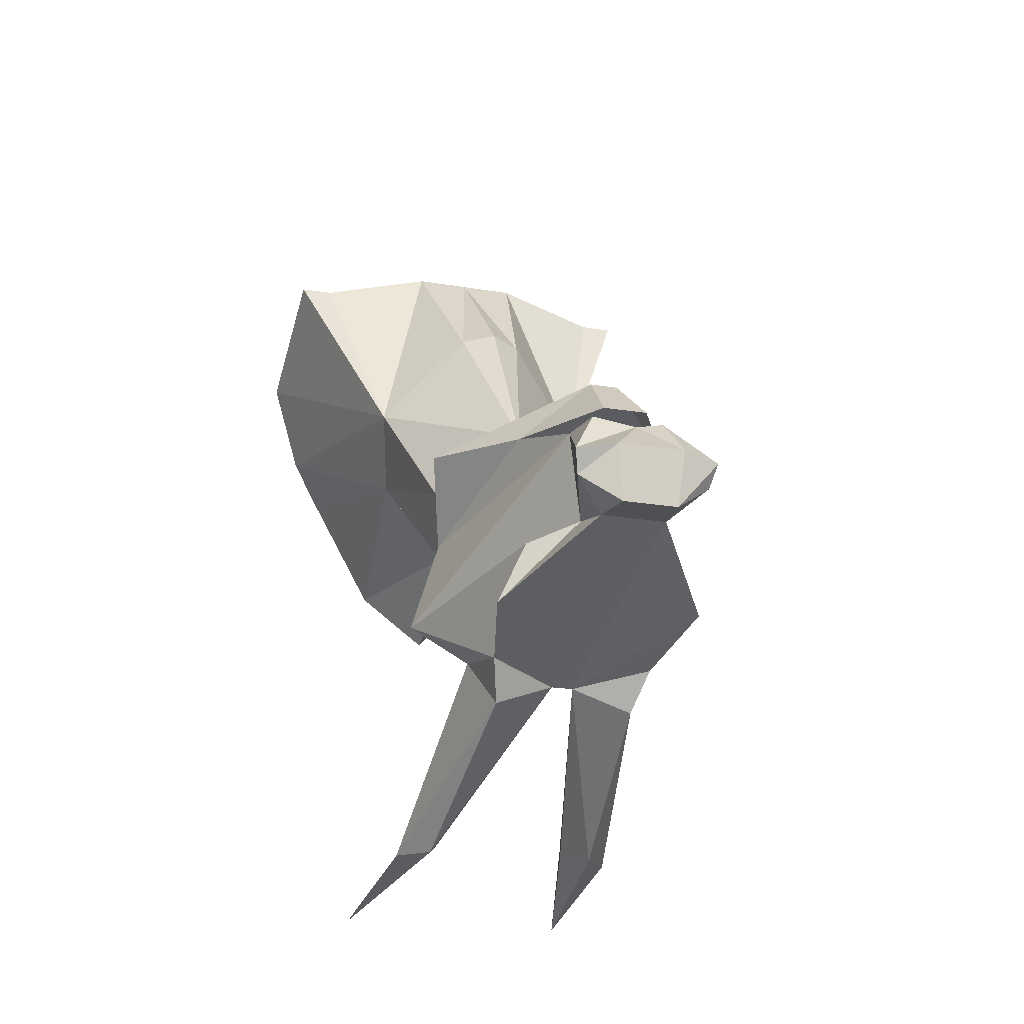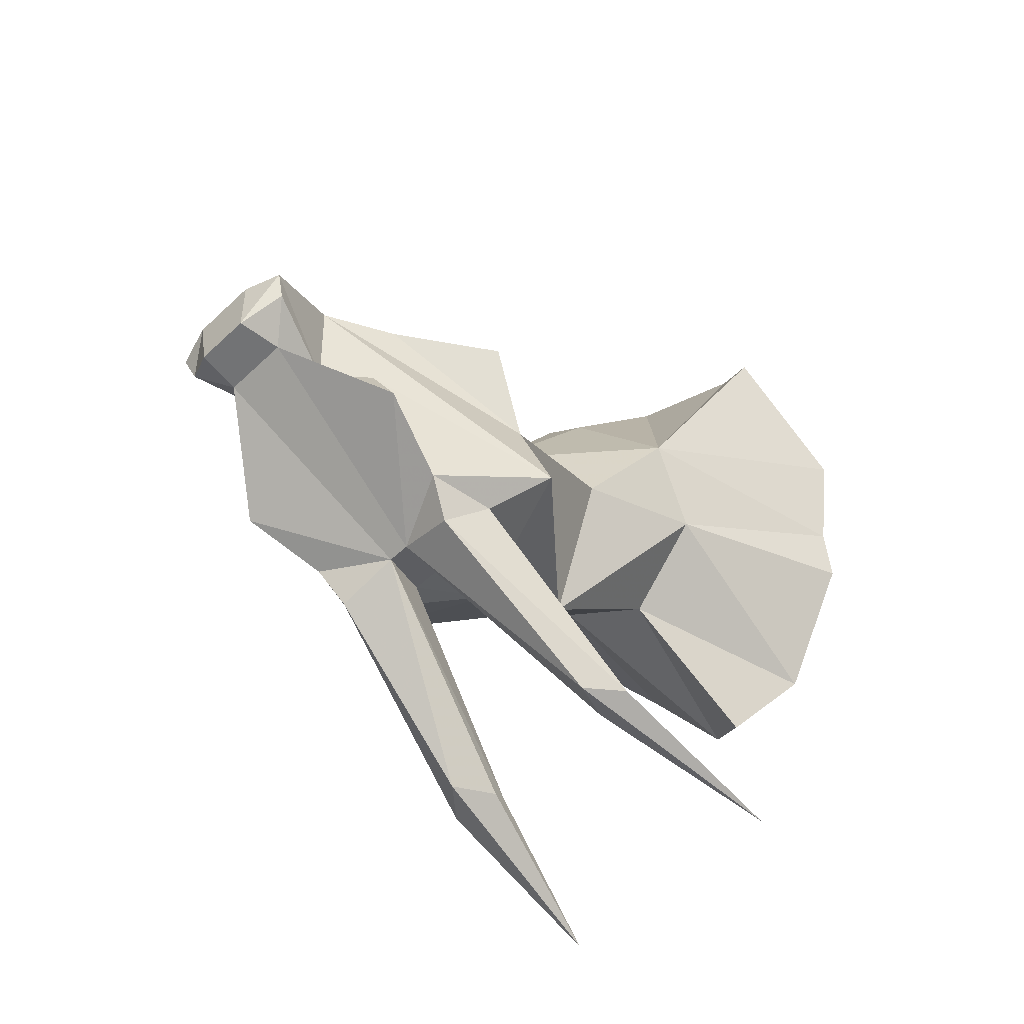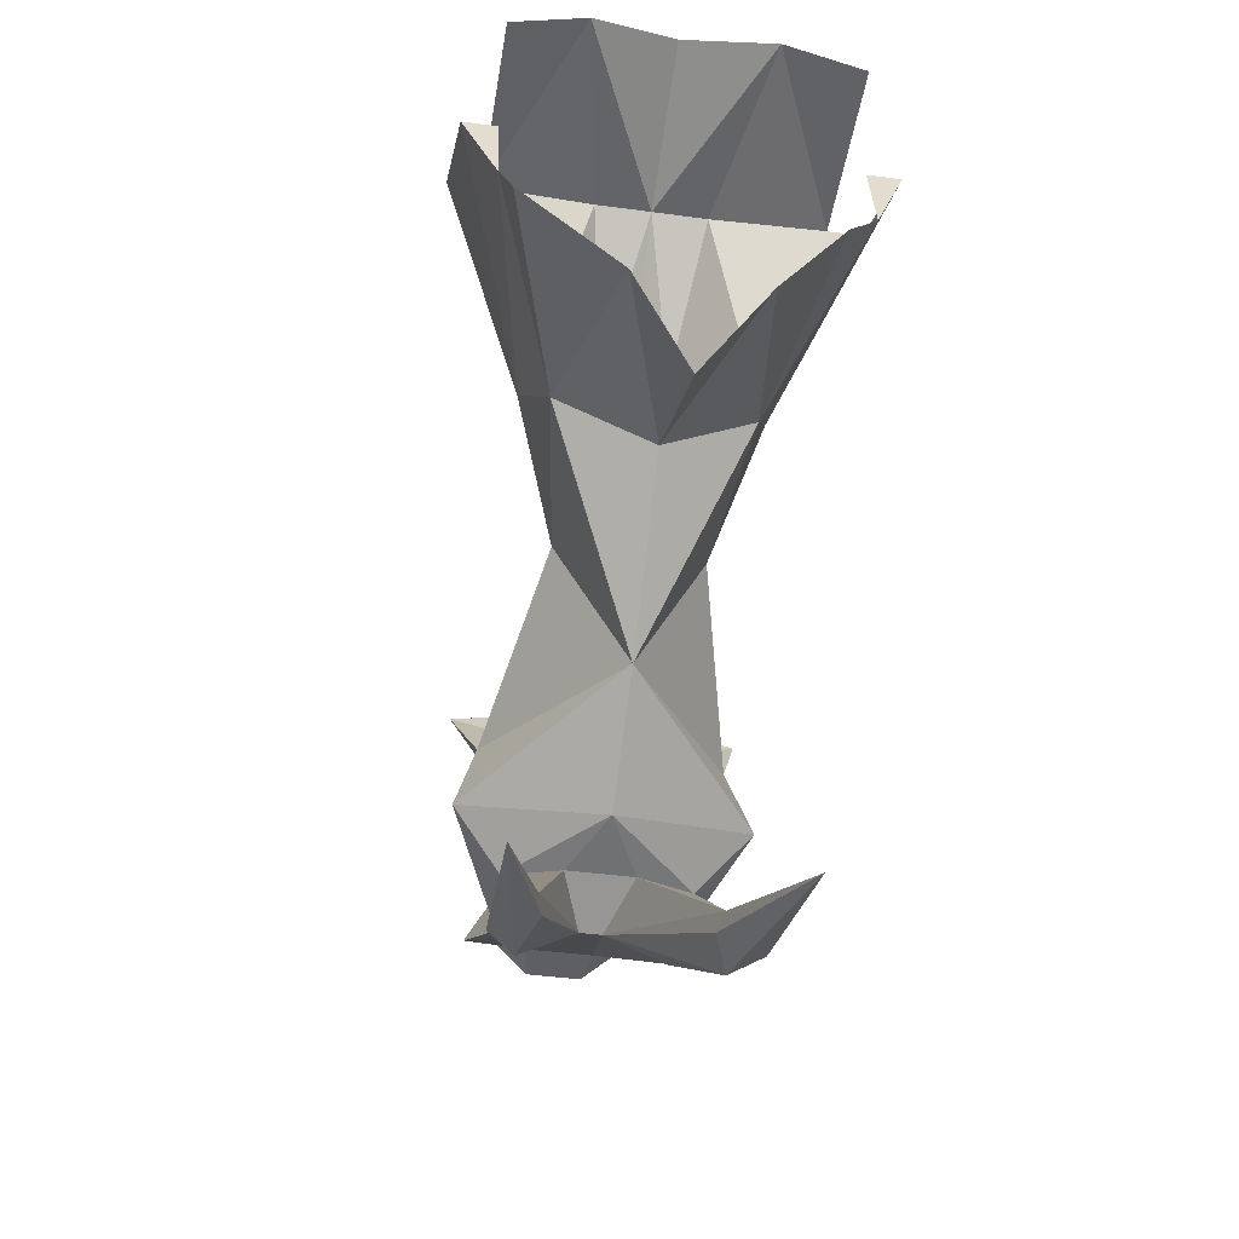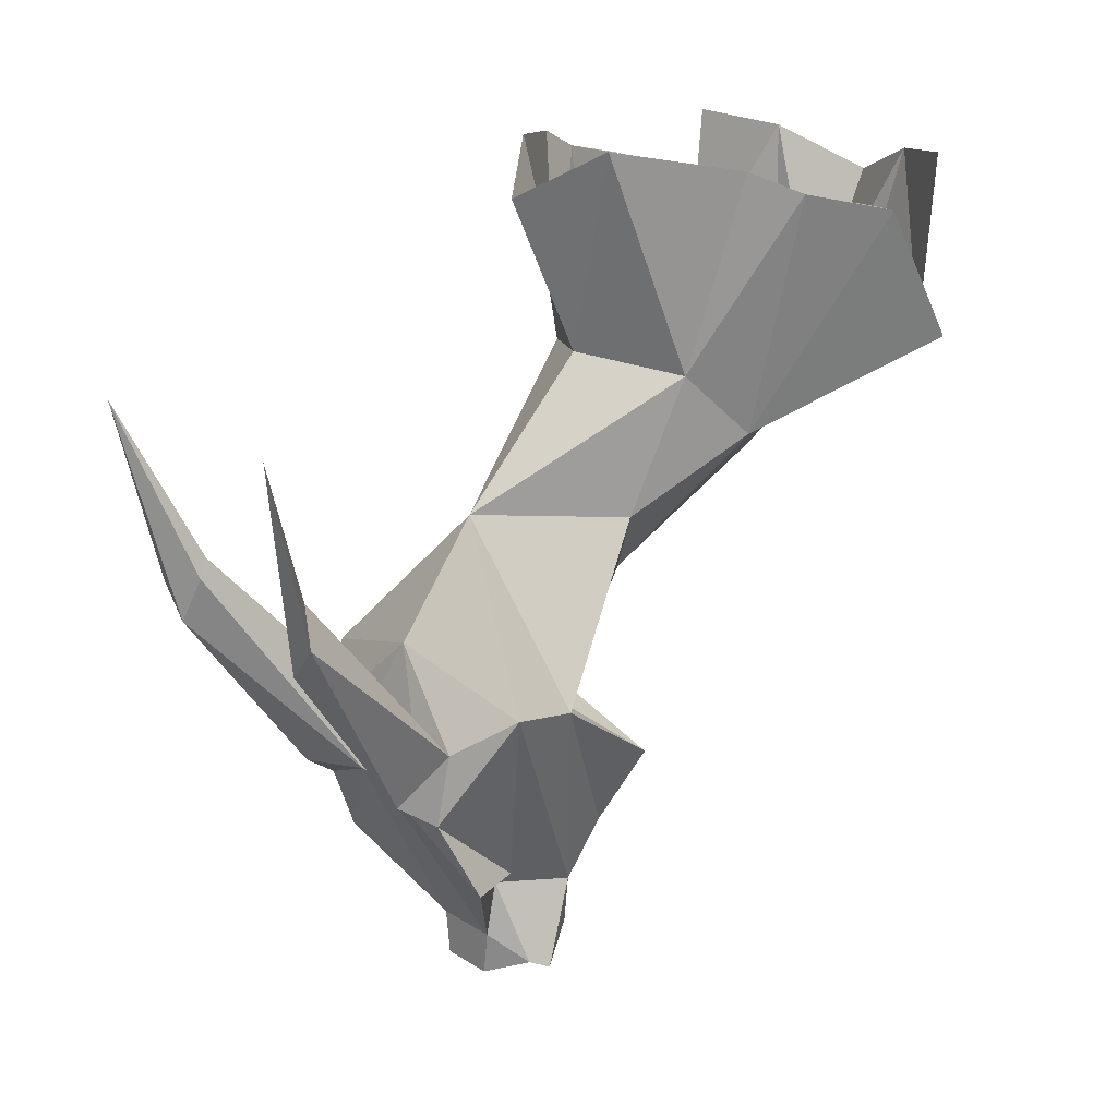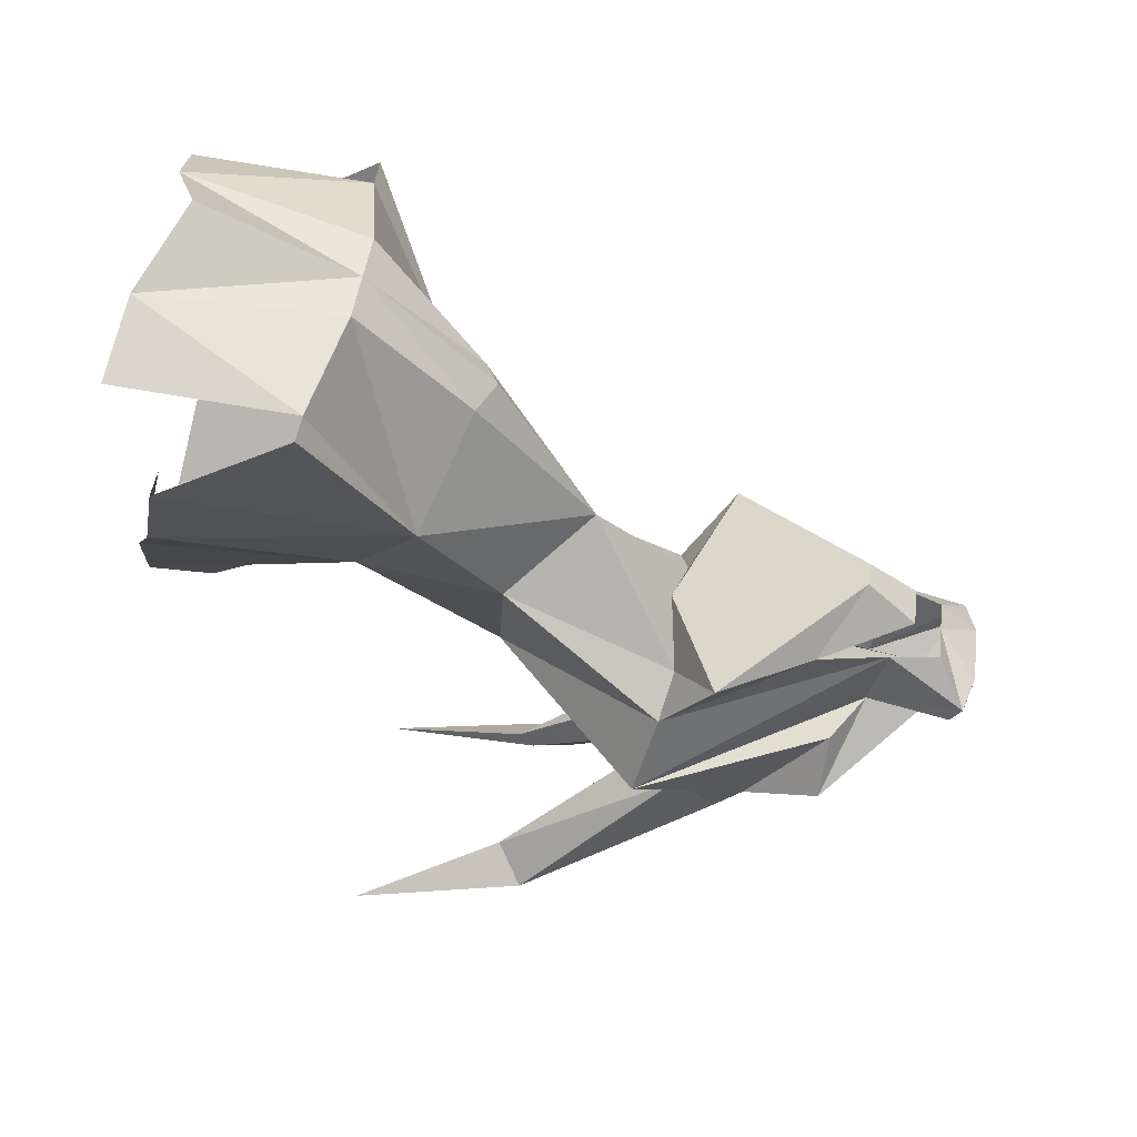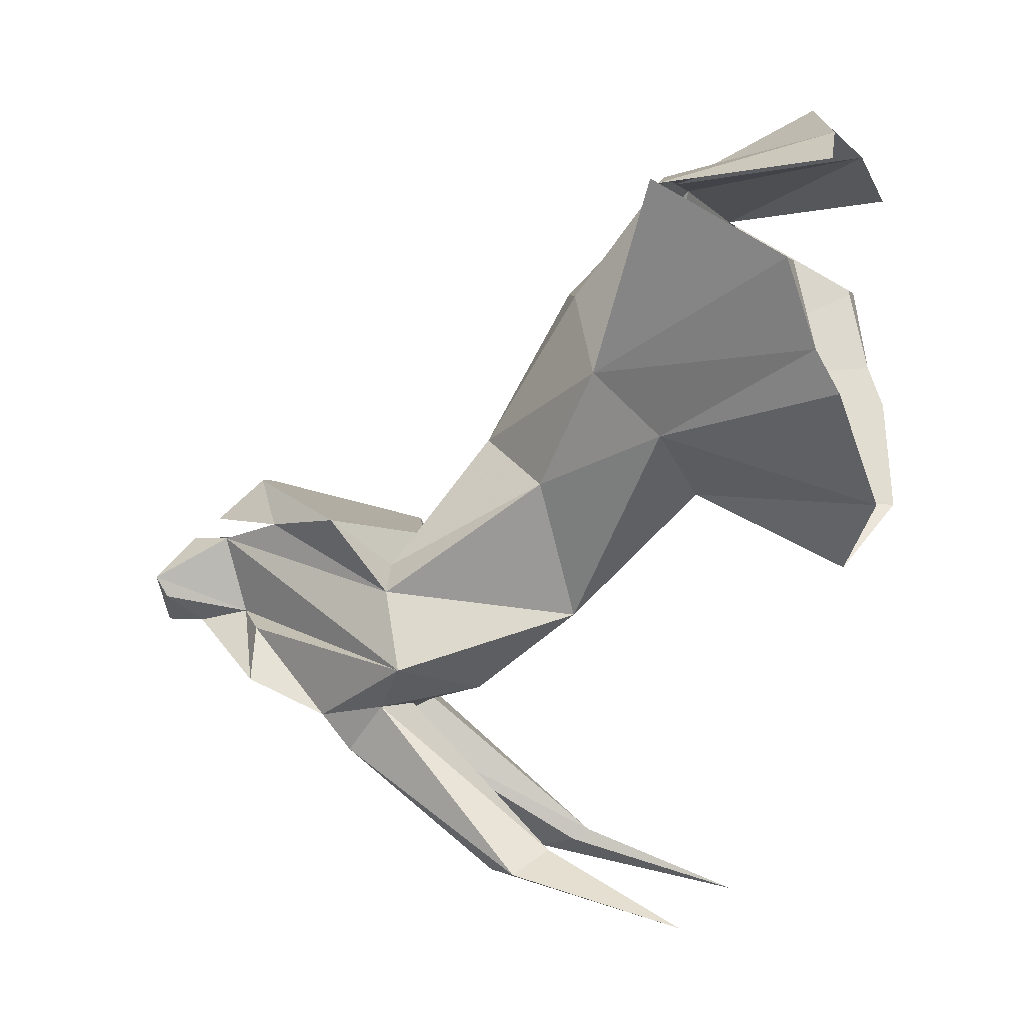
<metadata>
{"format":"obj","ext":"obj","renderer":"f3d","projection":"perspective","resolution":1024,"background":"white","views":[{"elev":-18.8,"azim":161.6,"up":"+Y"},{"elev":-55.8,"azim":-135.3,"up":"+Y"},{"elev":-41.2,"azim":-9.4,"up":"+Y"},{"elev":20.1,"azim":48.9,"up":"+Z"},{"elev":46.3,"azim":97.5,"up":"+Y"},{"elev":0.4,"azim":-71.9,"up":"+Y"}]}
</metadata>
<code>
v 0.08594 -1.094 -0.6562
v 0 -1.188 -0.7188
v 0 -1.078 -0.9453
v 0.1328 -0.9922 -0.9688
v 0.1875 -0.9375 -0.6875
v 0.2344 -0.875 -0.7188
v 0.1641 -0.8984 -1.062
v 0.2812 -0.75 -0.75
v 0.2344 -0.75 -0.75
v -0.08594 -1.094 -0.6562
v -0.1328 -0.9922 -0.9688
v 0 -1.266 -1.141
v 0.1016 -1.062 -1.164
v 0 -0.9922 -1.281
v 0.04688 -0.7734 -1.125
v 0.07812 -0.6016 -0.9766
v 0.2344 -0.6328 -0.9453
v 0.2812 -0.6328 -0.9453
v -0.2344 -0.875 -0.7188
v -0.1641 -0.8984 -1.062
v -0.2188 -0.9375 -0.6875
v 0 -0.6016 -0.9766
v -0.04688 -0.7734 -1.125
v -0.07812 -0.6016 -0.9766
v -0.125 -0.5547 -0.7109
v 0 -0.5 -0.7656
v 0.125 -0.5547 -0.7109
v 0 -0.7656 -1.148
v -0.2344 -0.6328 -0.9453
v -0.2344 -0.6094 -0.6953
v 0.2344 -0.6094 -0.6953
v -0.1016 -1.062 -1.164
v -0.1641 -1.227 -1.391
v -0.1953 -1.344 -1.359
v 0 -1.383 -1.297
v 0.1953 -1.344 -1.359
v 0.1641 -1.227 -1.391
v 0.1016 -1.188 -1.406
v 0 -1.141 -1.391
v -0.1016 -1.188 -1.406
v -0.2812 -0.75 -0.75
v -0.2812 -0.6328 -0.9453
v -0.2344 -0.75 -0.75
v 0.1094 -1.289 -1.633
v 0.1172 -1.422 -1.516
v 0.1484 -1.375 -1.625
v 0.04688 -1.266 -1.68
v 0.125 -1.406 -1.414
v 0.1016 -1.477 -1.477
v 0.01562 -1.445 -1.469
v 0.04688 -1.281 -1.758
v 0.09375 -1.242 -1.797
v 0.1016 -1.211 -1.812
v 0.07031 -1.148 -1.703
v 0.1094 -1.125 -1.602
v 0.1953 -1.117 -1.469
v -0.1953 -1.117 -1.469
v -0.1484 -1.367 -1.625
v -0.1172 -1.422 -1.516
v -0.1094 -1.289 -1.633
v -0.04688 -1.266 -1.68
v -0.04688 -1.281 -1.758
v -0.01562 -1.445 -1.469
v -0.1016 -1.477 -1.477
v -0.125 -1.406 -1.414
v -0.07031 -1.148 -1.703
v -0.1016 -1.211 -1.812
v -0.09375 -1.242 -1.797
v -0.03906 -1.281 -1.82
v 0.03906 -1.281 -1.82
v 0.04688 -1.406 -1.391
v -0.04688 -1.406 -1.391
v -0.1094 -1.617 -1.148
v -0.1016 -1.633 -1.172
v -0.125 -1.648 -1.234
v -0.1641 -1.648 -1.188
v -0.04688 -1.203 -1.828
v 0.04688 -1.203 -1.828
v 0.0625 -1.148 -1.773
v 0 -1.156 -1.773
v -0.03906 -1.148 -1.773
v 0.02344 -1.055 -1.664
v 0.03125 -1.117 -1.734
v -0.01562 -1.055 -1.664
v -0.1094 -1.125 -1.602
v -0.03125 -1.117 -1.734
v -0.1719 -1.711 -0.9297
v 0.125 -1.648 -1.234
v 0.1016 -1.633 -1.172
v 0.1094 -1.617 -1.148
v 0.1641 -1.648 -1.188
v 0.1719 -1.711 -0.9297
f 1 2 3
f 1 3 4
f 1 4 5
f 5 4 6
f 6 4 7
f 6 7 8
f 6 8 9
f 3 2 10
f 3 10 11
f 3 11 12
f 3 12 4
f 4 12 13
f 4 13 7
f 7 13 14
f 7 14 15
f 7 15 16
f 7 16 17
f 7 17 18
f 7 18 8
f 19 20 11
f 19 11 21
f 21 11 10
f 22 23 24
f 22 24 25
f 22 25 26
f 22 26 27
f 22 27 16
f 22 16 15
f 22 15 28
f 22 28 23
f 23 28 14
f 23 14 20
f 23 20 24
f 24 20 29
f 24 29 25
f 25 29 30
f 17 27 31
f 27 17 16
f 11 20 32
f 11 32 12
f 12 32 33
f 12 33 34
f 12 34 35
f 12 35 36
f 12 36 37
f 12 37 13
f 13 37 38
f 13 38 14
f 14 38 39
f 14 39 40
f 14 40 32
f 14 32 20
f 14 28 15
f 20 19 41
f 20 41 42
f 20 42 29
f 43 41 19
f 44 45 46
f 44 47 36
f 44 36 45
f 45 36 48
f 45 48 49
f 45 49 50
f 45 50 46
f 46 50 51
f 46 51 47
f 47 51 52
f 47 52 53
f 47 53 54
f 47 54 36
f 36 54 37
f 37 54 55
f 37 55 56
f 37 56 38
f 38 56 39
f 39 56 57
f 39 57 40
f 40 57 33
f 40 33 32
f 58 59 60
f 58 61 62
f 58 62 63
f 58 63 59
f 59 63 64
f 59 64 65
f 59 65 34
f 59 34 60
f 60 34 61
f 61 34 66
f 61 66 67
f 61 67 68
f 61 68 62
f 62 68 69
f 62 69 70
f 62 70 51
f 62 51 50
f 62 50 63
f 63 50 71
f 63 71 72
f 65 72 35
f 65 35 34
f 72 71 35
f 35 71 48
f 35 48 36
f 70 69 77
f 70 77 78
f 70 78 52
f 70 52 51
f 53 79 54
f 79 53 80
f 80 53 78
f 80 78 77
f 80 77 81
f 81 77 67
f 81 67 66
f 52 78 53
f 69 68 67
f 69 67 77
f 82 56 55
f 82 55 83
f 82 83 84
f 82 84 57
f 82 57 56
f 33 85 66
f 33 66 34
f 33 57 85
f 85 57 84
f 85 84 86
f 86 84 83
f 44 46 47
f 58 60 61
f 63 72 73
f 63 73 74
f 63 74 75
f 63 75 64
f 64 75 76
f 64 76 65
f 65 76 73
f 65 73 72
f 87 74 73
f 87 73 76
f 87 76 75
f 87 75 74
f 50 49 88
f 50 88 89
f 50 89 90
f 50 90 71
f 71 90 48
f 48 90 91
f 48 91 49
f 49 91 88
f 88 91 92
f 88 92 89
f 89 92 90
f 90 92 91

</code>
